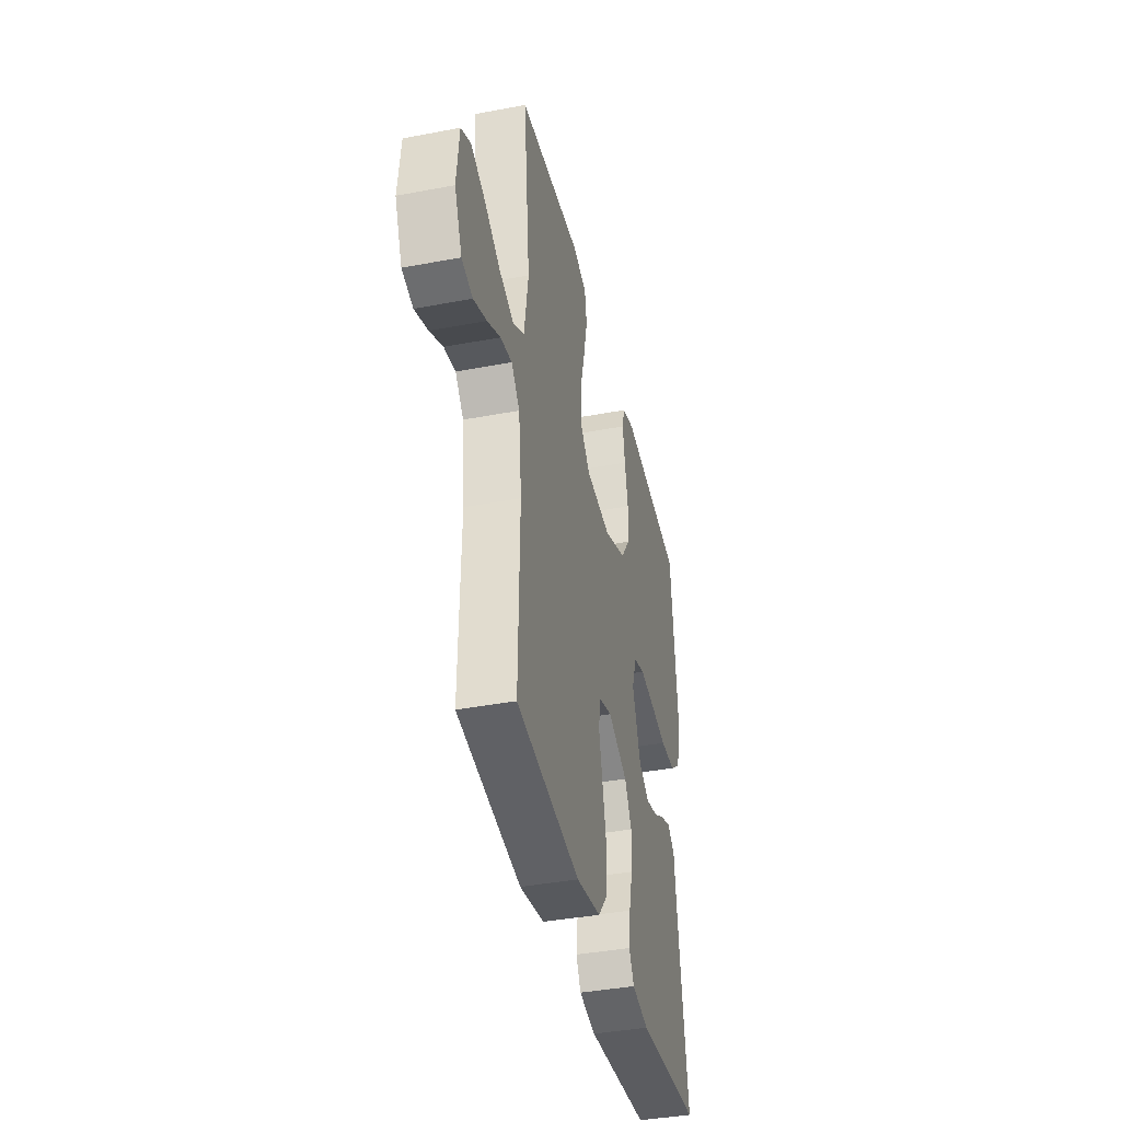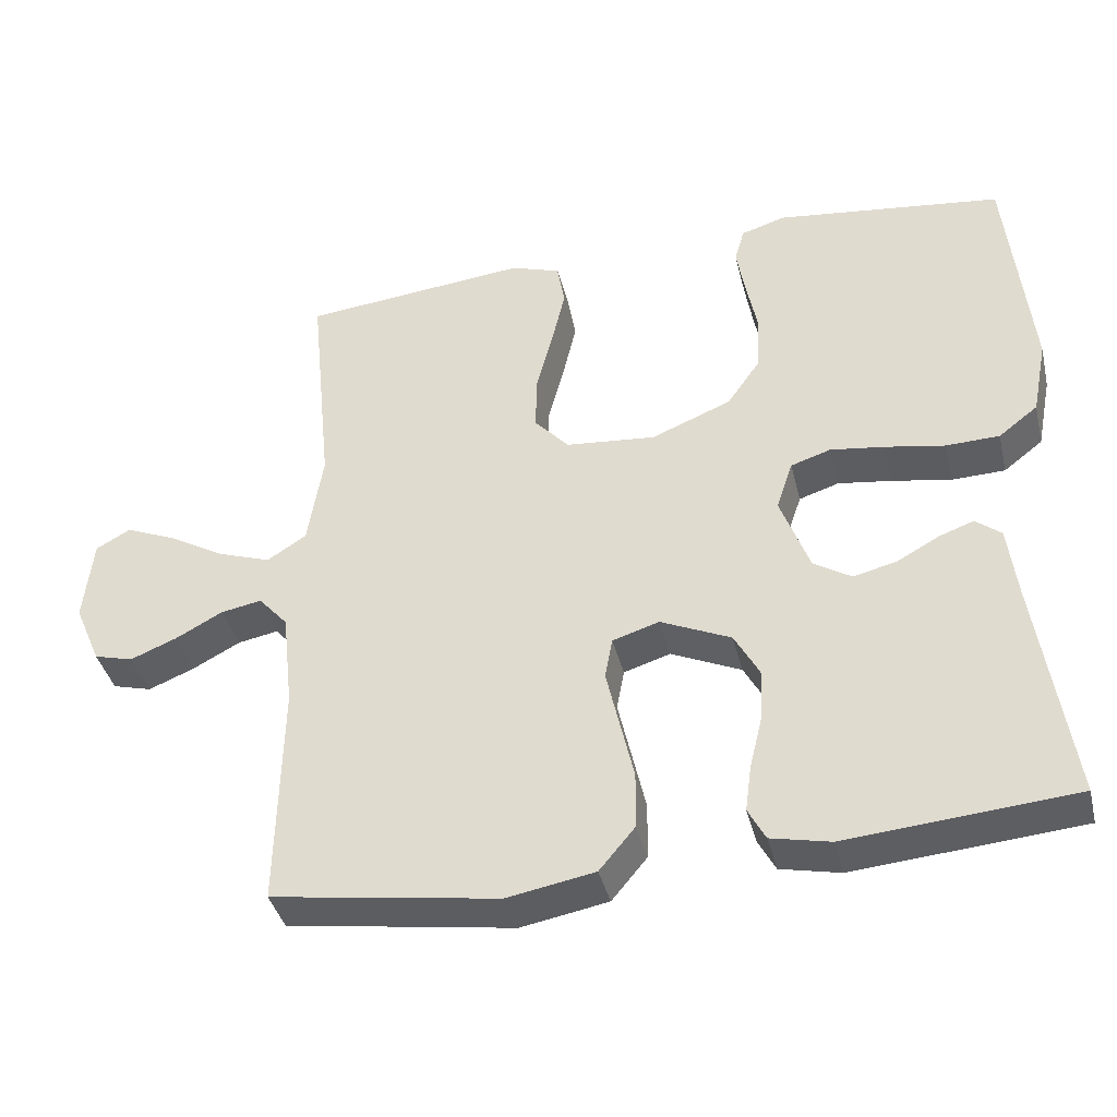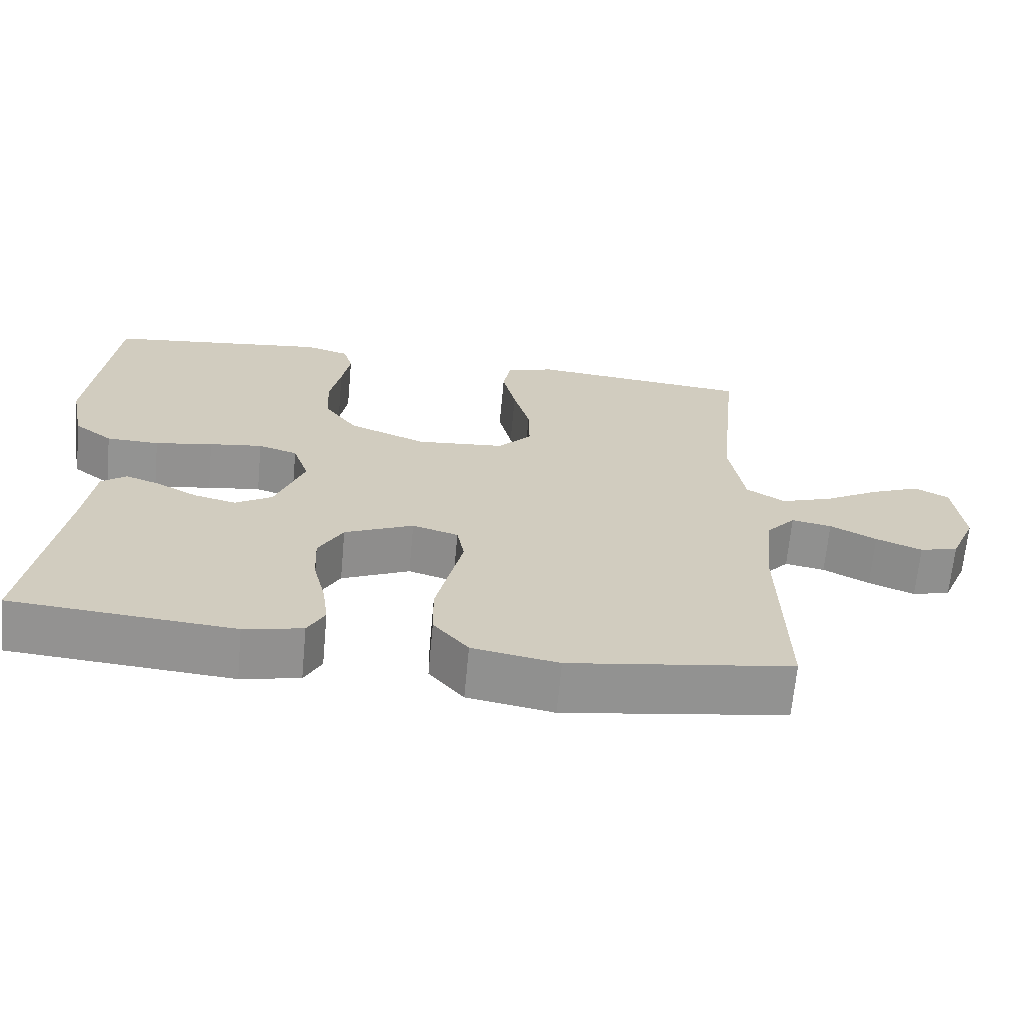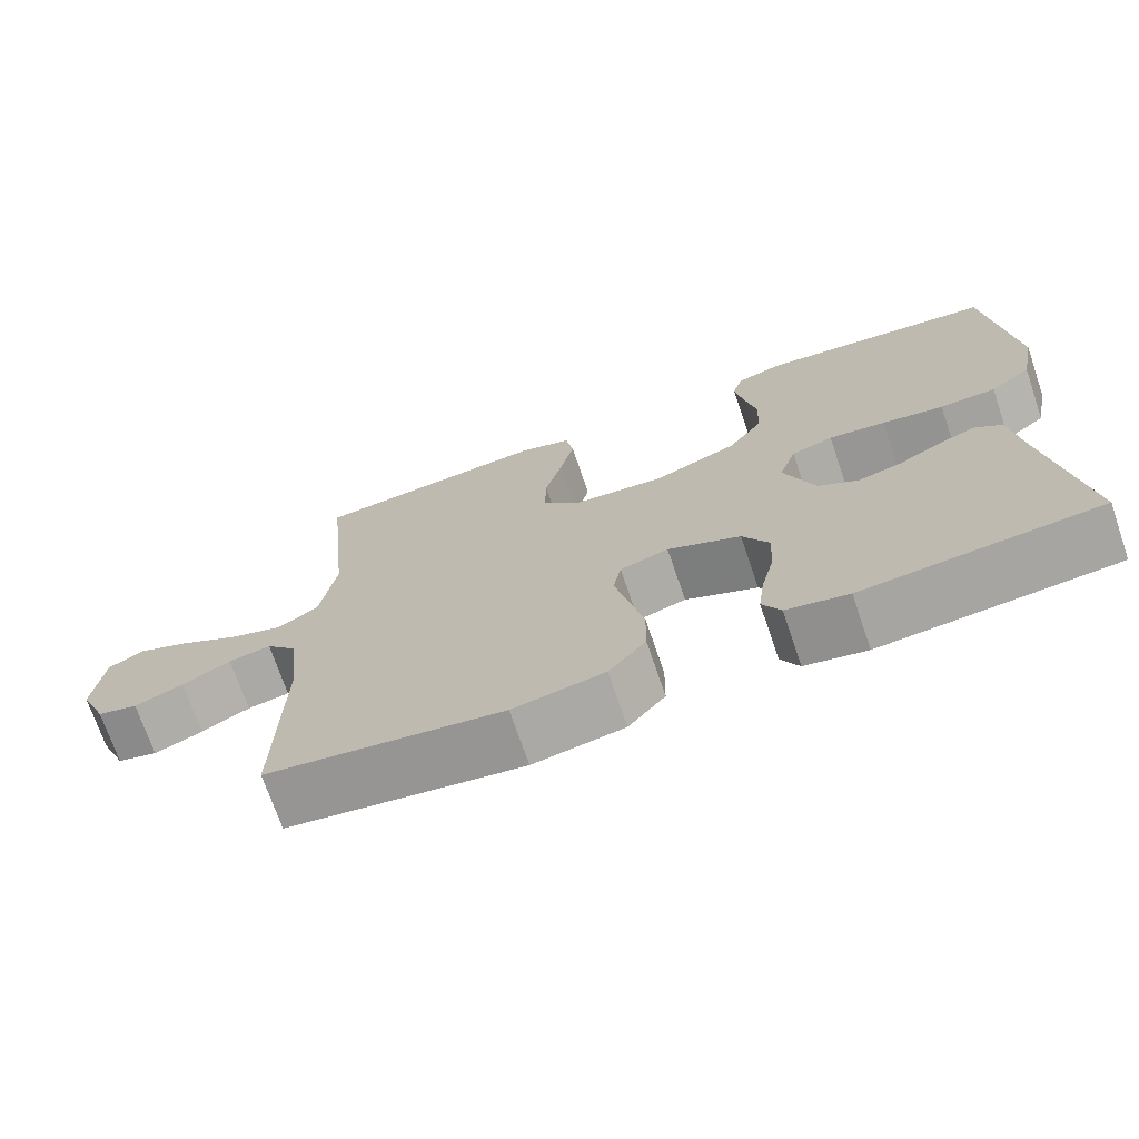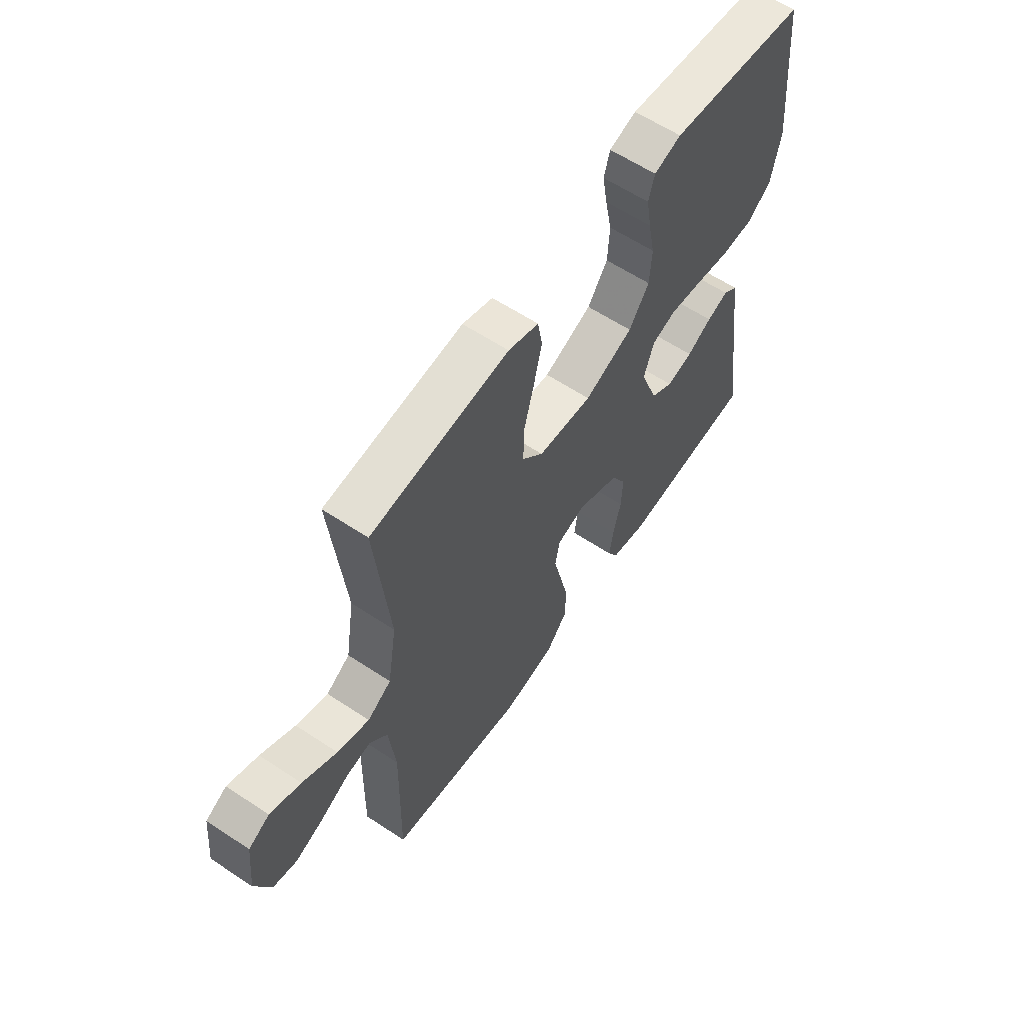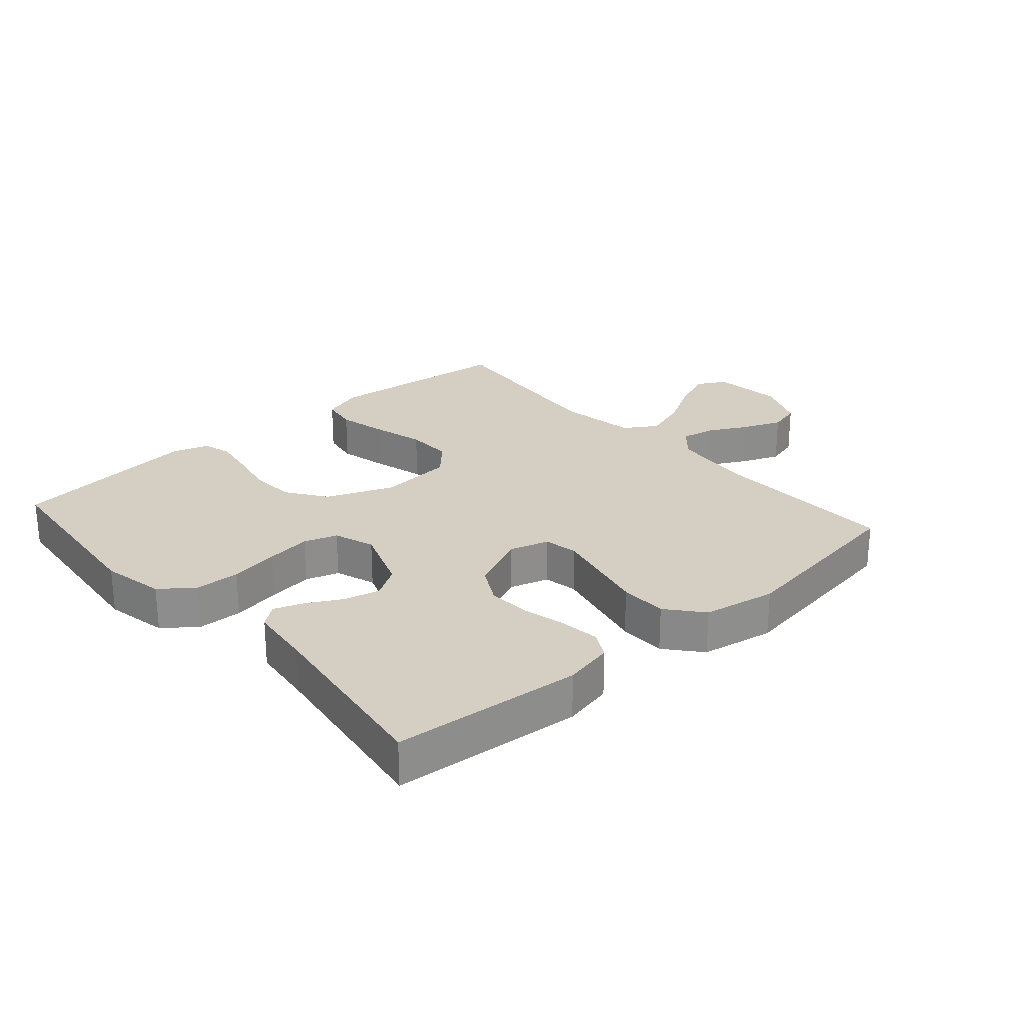
<metadata>
{"format":"obj","ext":"obj","renderer":"f3d","projection":"perspective","resolution":1024,"background":"white","views":[{"elev":-39.6,"azim":-76.8,"up":"+Z"},{"elev":-39.2,"azim":13.5,"up":"+Z"},{"elev":-66.7,"azim":174.7,"up":"+Z"},{"elev":-71.8,"azim":18.9,"up":"+Z"},{"elev":60.8,"azim":-55.9,"up":"+Z"},{"elev":25.6,"azim":138.7,"up":"+Y"}]}
</metadata>
<code>
v -0.5 0.07 -0.5
v -0.494 0.07 -0.2
v -0.508 0.07 -0.072
v -0.547 0.07 -0.028
v -0.601 0.07 -0.038
v -0.663 0.07 -0.071
v -0.725 0.07 -0.096
v -0.777 0.07 -0.082
v -0.812 0.07 0
v -0.8 0.07 0.112
v -0.754 0.07 0.137
v -0.687 0.07 0.109
v -0.612 0.07 0.066
v -0.542 0.07 0.042
v -0.49 0.07 0.075
v -0.47 0.07 0.2
v -0.5 0.07 0.5
v -0.2 0.07 0.53
v -0.134 0.07 0.508
v -0.124 0.07 0.45
v -0.142 0.07 0.372
v -0.164 0.07 0.289
v -0.165 0.07 0.215
v -0.119 0.07 0.165
v 0 0.07 0.154
v 0.106 0.07 0.197
v 0.15 0.07 0.26
v 0.154 0.07 0.333
v 0.139 0.07 0.408
v 0.128 0.07 0.473
v 0.141 0.07 0.519
v 0.2 0.07 0.537
v 0.5 0.07 0.5
v 0.53 0.07 0.2
v 0.51 0.07 0.1
v 0.458 0.07 0.06
v 0.387 0.07 0.058
v 0.309 0.07 0.072
v 0.237 0.07 0.082
v 0.184 0.07 0.065
v 0.162 0.07 0
v 0.201 0.07 -0.105
v 0.251 0.07 -0.136
v 0.308 0.07 -0.122
v 0.363 0.07 -0.092
v 0.41 0.07 -0.075
v 0.444 0.07 -0.102
v 0.456 0.07 -0.2
v 0.5 0.07 -0.5
v 0.2 0.07 -0.525
v 0.121 0.07 -0.508
v 0.098 0.07 -0.465
v 0.106 0.07 -0.404
v 0.123 0.07 -0.334
v 0.126 0.07 -0.265
v 0.093 0.07 -0.205
v 0 0.07 -0.163
v -0.062 0.07 -0.182
v -0.072 0.07 -0.236
v -0.055 0.07 -0.31
v -0.036 0.07 -0.393
v -0.037 0.07 -0.468
v -0.084 0.07 -0.524
v -0.2 0.07 -0.545
v -0.5 0 -0.5
v -0.494 0 -0.2
v -0.508 0 -0.072
v -0.547 0 -0.028
v -0.601 0 -0.038
v -0.663 0 -0.071
v -0.725 0 -0.096
v -0.777 0 -0.082
v -0.812 0 0
v -0.8 0 0.112
v -0.754 0 0.137
v -0.687 0 0.109
v -0.612 0 0.066
v -0.542 0 0.042
v -0.49 0 0.075
v -0.47 0 0.2
v -0.5 0 0.5
v -0.2 0 0.53
v -0.134 0 0.508
v -0.124 0 0.45
v -0.142 0 0.372
v -0.164 0 0.289
v -0.165 0 0.215
v -0.119 0 0.165
v 0 0 0.154
v 0.106 0 0.197
v 0.15 0 0.26
v 0.154 0 0.333
v 0.139 0 0.408
v 0.128 0 0.473
v 0.141 0 0.519
v 0.2 0 0.537
v 0.5 0 0.5
v 0.53 0 0.2
v 0.51 0 0.1
v 0.458 0 0.06
v 0.387 0 0.058
v 0.309 0 0.072
v 0.237 0 0.082
v 0.184 0 0.065
v 0.162 0 0
v 0.201 0 -0.105
v 0.251 0 -0.136
v 0.308 0 -0.122
v 0.363 0 -0.092
v 0.41 0 -0.075
v 0.444 0 -0.102
v 0.456 0 -0.2
v 0.5 0 -0.5
v 0.2 0 -0.525
v 0.121 0 -0.508
v 0.098 0 -0.465
v 0.106 0 -0.404
v 0.123 0 -0.334
v 0.126 0 -0.265
v 0.093 0 -0.205
v 0 0 -0.163
v -0.062 0 -0.182
v -0.072 0 -0.236
v -0.055 0 -0.31
v -0.036 0 -0.393
v -0.037 0 -0.468
v -0.084 0 -0.524
v -0.2 0 -0.545
f 64 1 2
f 63 64 2
f 62 63 2
f 61 62 2
f 60 61 2
f 59 60 2
f 58 59 2 3
f 57 58 3 4
f 52 53 54
f 51 52 54
f 50 51 54
f 49 50 54
f 48 49 54
f 48 54 55
f 47 48 55
f 46 47 55
f 45 46 55
f 44 45 55
f 43 44 55 56
f 36 37 38
f 35 36 38
f 34 35 38
f 33 34 38
f 32 33 38
f 31 32 38
f 30 31 38
f 29 30 38
f 28 29 38
f 27 28 38 39
f 26 27 39 40
f 20 21 22
f 19 20 22
f 18 19 22
f 17 18 22
f 16 17 22
f 15 16 22 23
f 14 15 23 24
f 11 12 13
f 10 11 13
f 9 10 13
f 8 9 13
f 7 8 13
f 6 7 13
f 5 6 13
f 4 5 13 14
f 14 24 25
f 4 14 25
f 57 4 25
f 42 43 56 57
f 26 40 41
f 25 26 41
f 57 25 41
f 41 42 57
f 66 65 128
f 66 128 127
f 66 127 126
f 66 126 125
f 66 125 124
f 66 124 123
f 67 66 123 122
f 68 67 122 121
f 118 117 116
f 118 116 115
f 118 115 114
f 118 114 113
f 118 113 112
f 119 118 112
f 119 112 111
f 119 111 110
f 119 110 109
f 119 109 108
f 120 119 108 107
f 102 101 100
f 102 100 99
f 102 99 98
f 102 98 97
f 102 97 96
f 102 96 95
f 102 95 94
f 102 94 93
f 102 93 92
f 103 102 92 91
f 104 103 91 90
f 86 85 84
f 86 84 83
f 86 83 82
f 86 82 81
f 86 81 80
f 87 86 80 79
f 88 87 79 78
f 77 76 75
f 77 75 74
f 77 74 73
f 77 73 72
f 77 72 71
f 77 71 70
f 77 70 69
f 78 77 69 68
f 89 88 78
f 89 78 68
f 89 68 121
f 121 120 107 106
f 105 104 90
f 105 90 89
f 105 89 121
f 121 106 105
f 1 65 66 2
f 2 66 67 3
f 3 67 68 4
f 4 68 69 5
f 5 69 70 6
f 6 70 71 7
f 7 71 72 8
f 8 72 73 9
f 9 73 74 10
f 10 74 75 11
f 11 75 76 12
f 12 76 77 13
f 13 77 78 14
f 14 78 79 15
f 15 79 80 16
f 16 80 81 17
f 17 81 82 18
f 18 82 83 19
f 19 83 84 20
f 20 84 85 21
f 21 85 86 22
f 22 86 87 23
f 23 87 88 24
f 24 88 89 25
f 25 89 90 26
f 26 90 91 27
f 27 91 92 28
f 28 92 93 29
f 29 93 94 30
f 30 94 95 31
f 31 95 96 32
f 32 96 97 33
f 33 97 98 34
f 34 98 99 35
f 35 99 100 36
f 36 100 101 37
f 37 101 102 38
f 38 102 103 39
f 39 103 104 40
f 40 104 105 41
f 41 105 106 42
f 42 106 107 43
f 43 107 108 44
f 44 108 109 45
f 45 109 110 46
f 46 110 111 47
f 47 111 112 48
f 48 112 113 49
f 49 113 114 50
f 50 114 115 51
f 51 115 116 52
f 52 116 117 53
f 53 117 118 54
f 54 118 119 55
f 55 119 120 56
f 56 120 121 57
f 57 121 122 58
f 58 122 123 59
f 59 123 124 60
f 60 124 125 61
f 61 125 126 62
f 62 126 127 63
f 63 127 128 64
f 64 128 65 1

</code>
